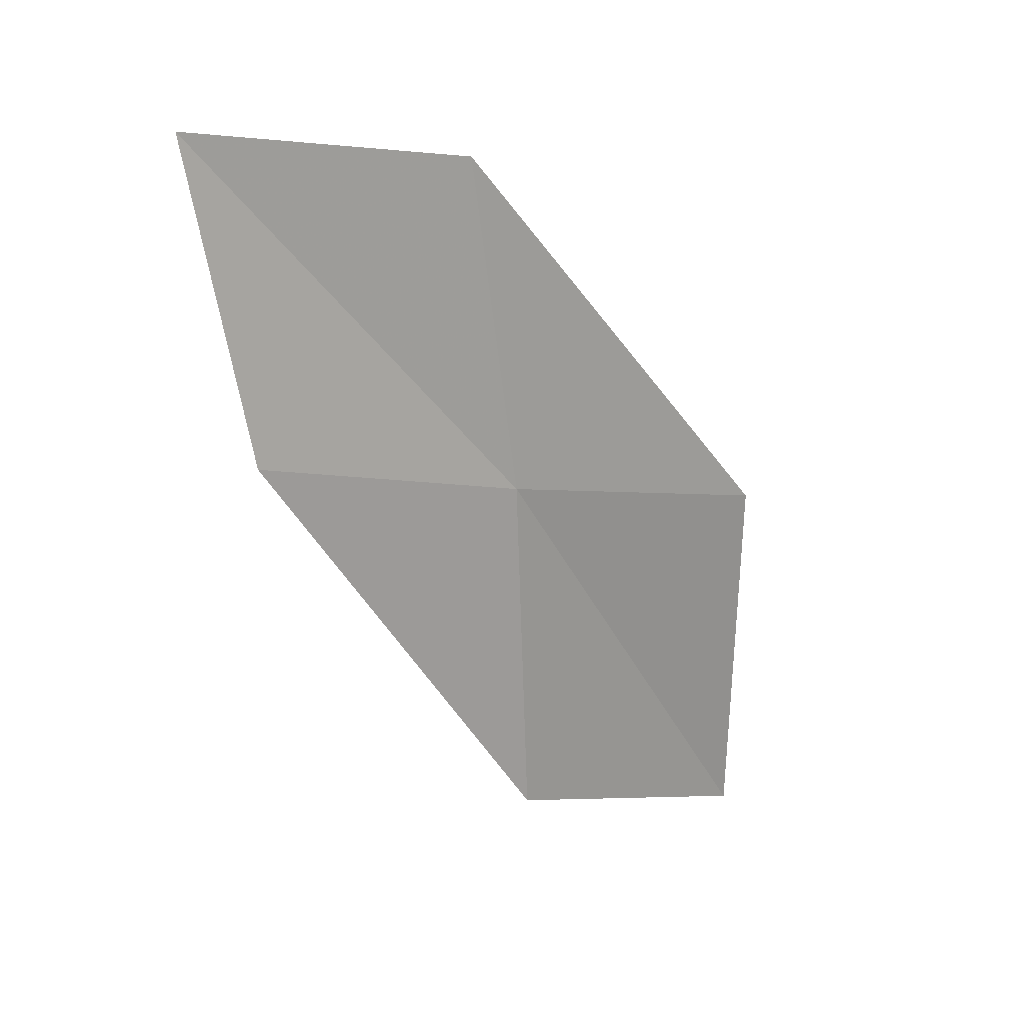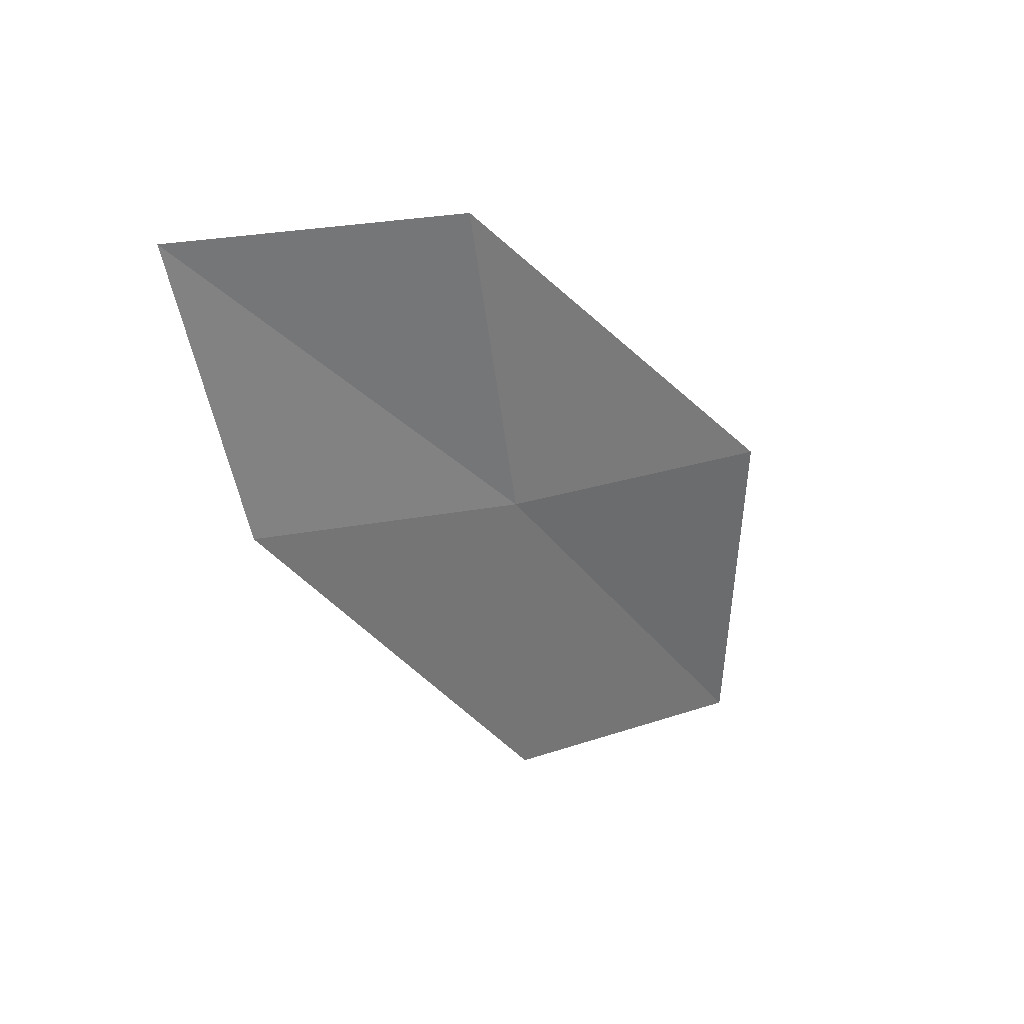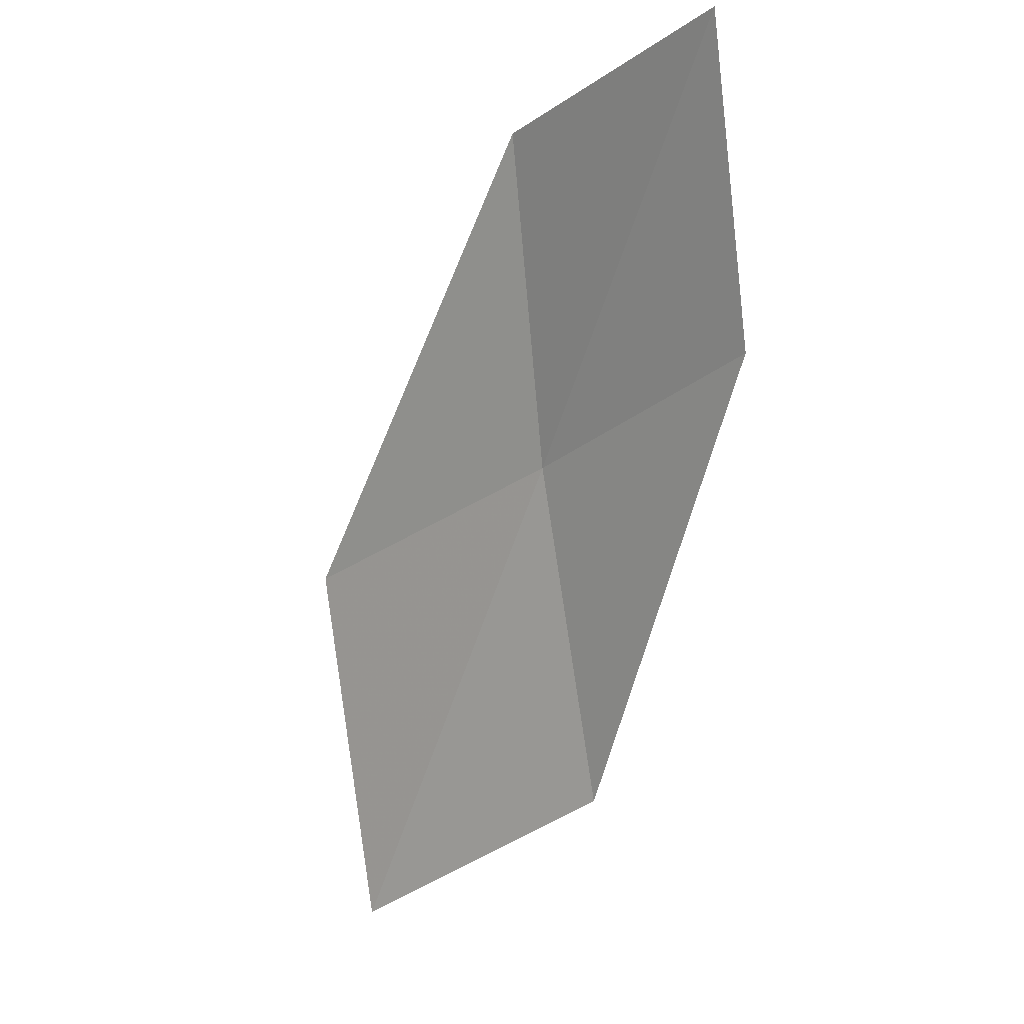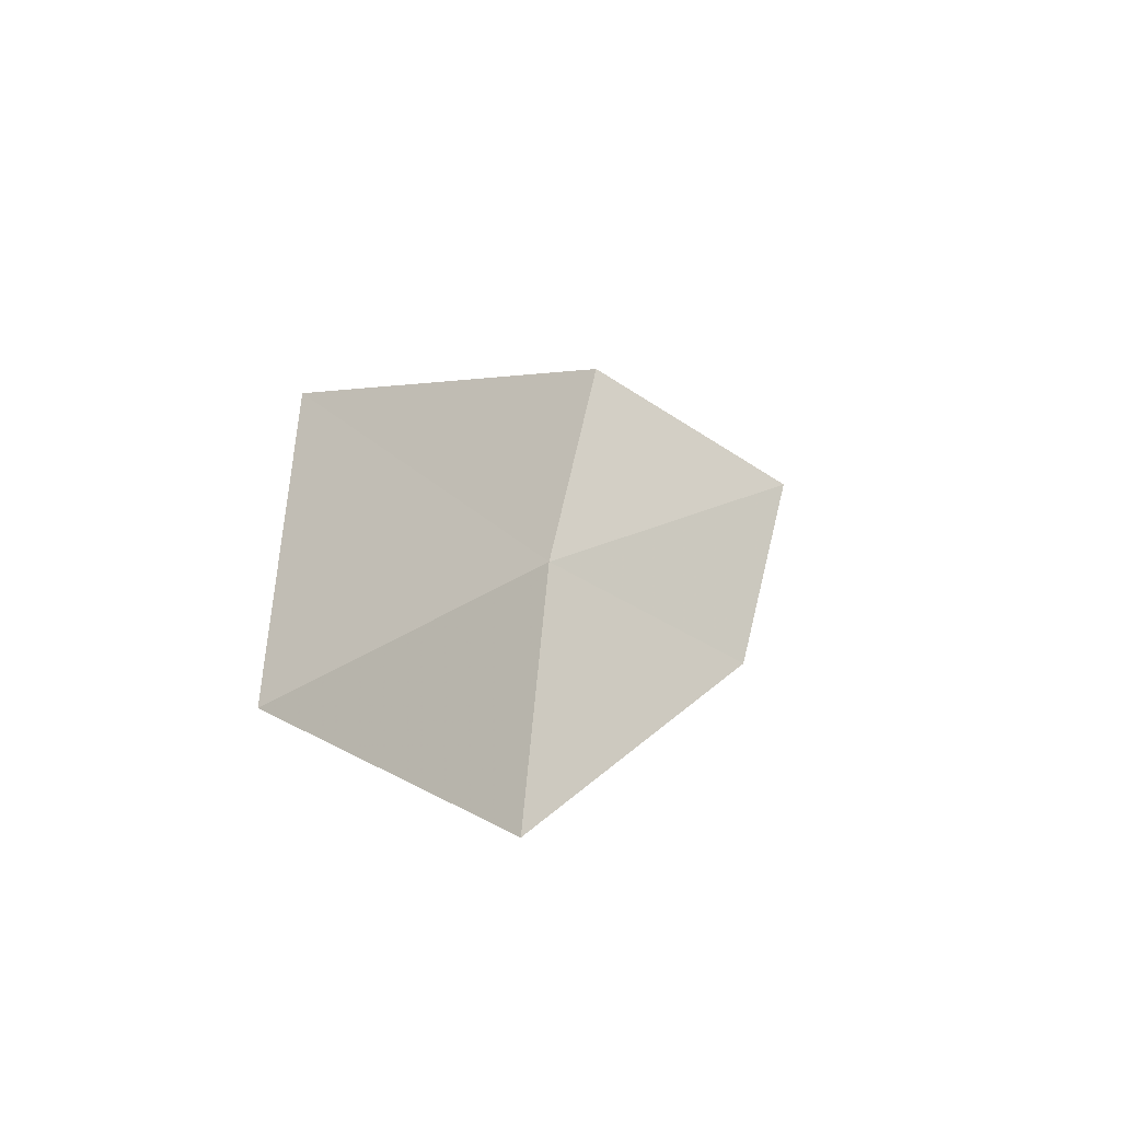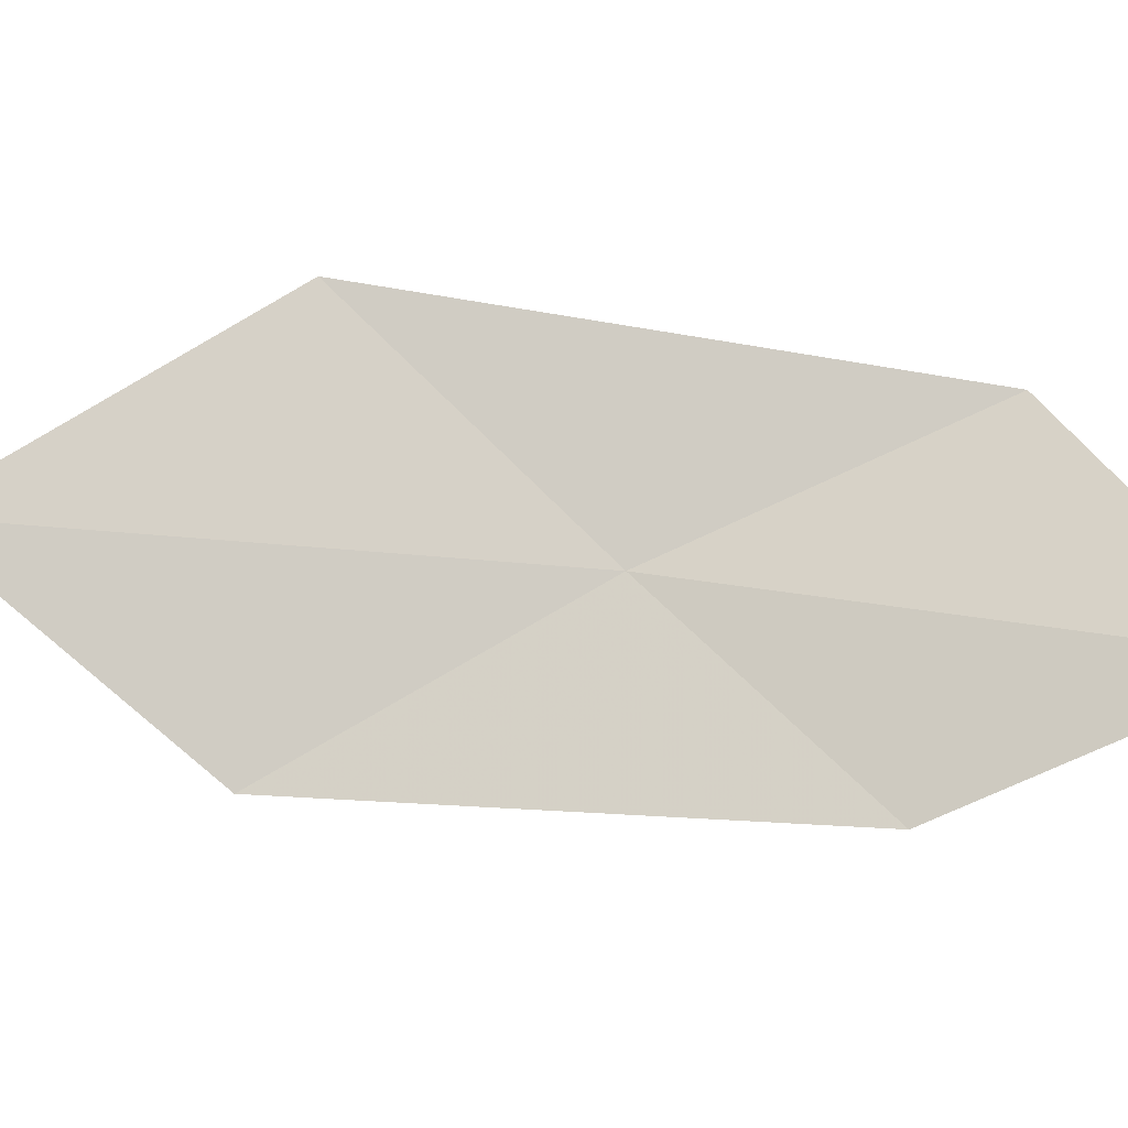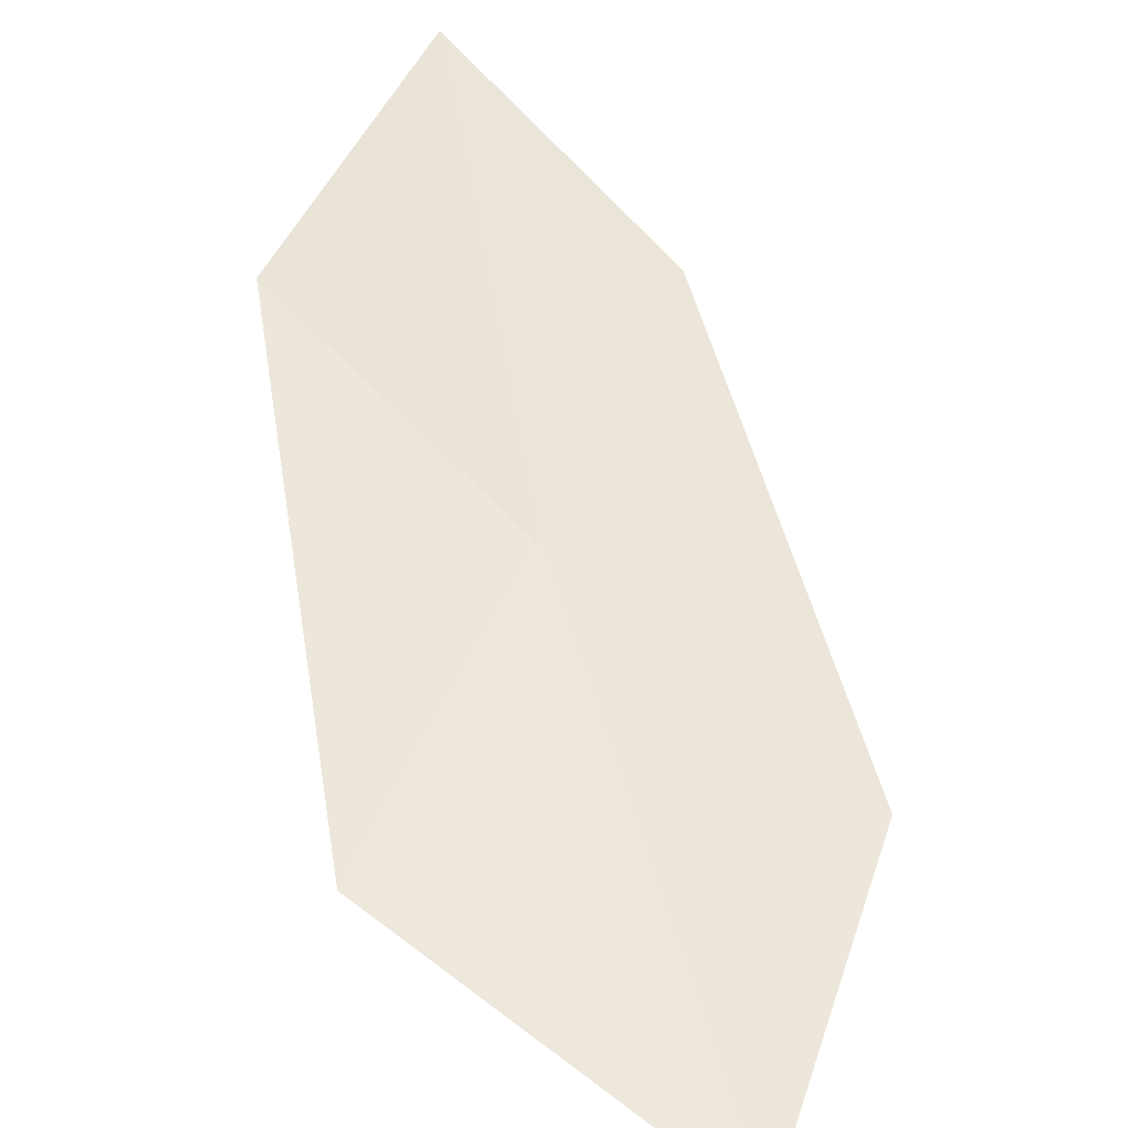
<metadata>
{"format":"obj","ext":"obj","renderer":"f3d","projection":"perspective","resolution":1024,"background":"white","views":[{"elev":29.8,"azim":140.3,"up":"+Y"},{"elev":46.2,"azim":141.6,"up":"+Y"},{"elev":0.5,"azim":41.3,"up":"+Y"},{"elev":-56.9,"azim":-51.2,"up":"+Y"},{"elev":73.3,"azim":65.9,"up":"+Z"},{"elev":49.9,"azim":-45.6,"up":"+Z"}]}
</metadata>
<code>
v -11.17 -4.201 1.697
v -11.14 -2.952 1.907
v -10.08 -2.672 2.094
v -10.13 -3.813 1.829
v -12.39 -4.659 1.677
v -11.07 -5.489 1.508
v -12.24 -6.066 1.553
f 1 3 2
f 1 4 3
f 1 2 5
f 1 6 4
f 1 5 7
f 1 7 6

</code>
